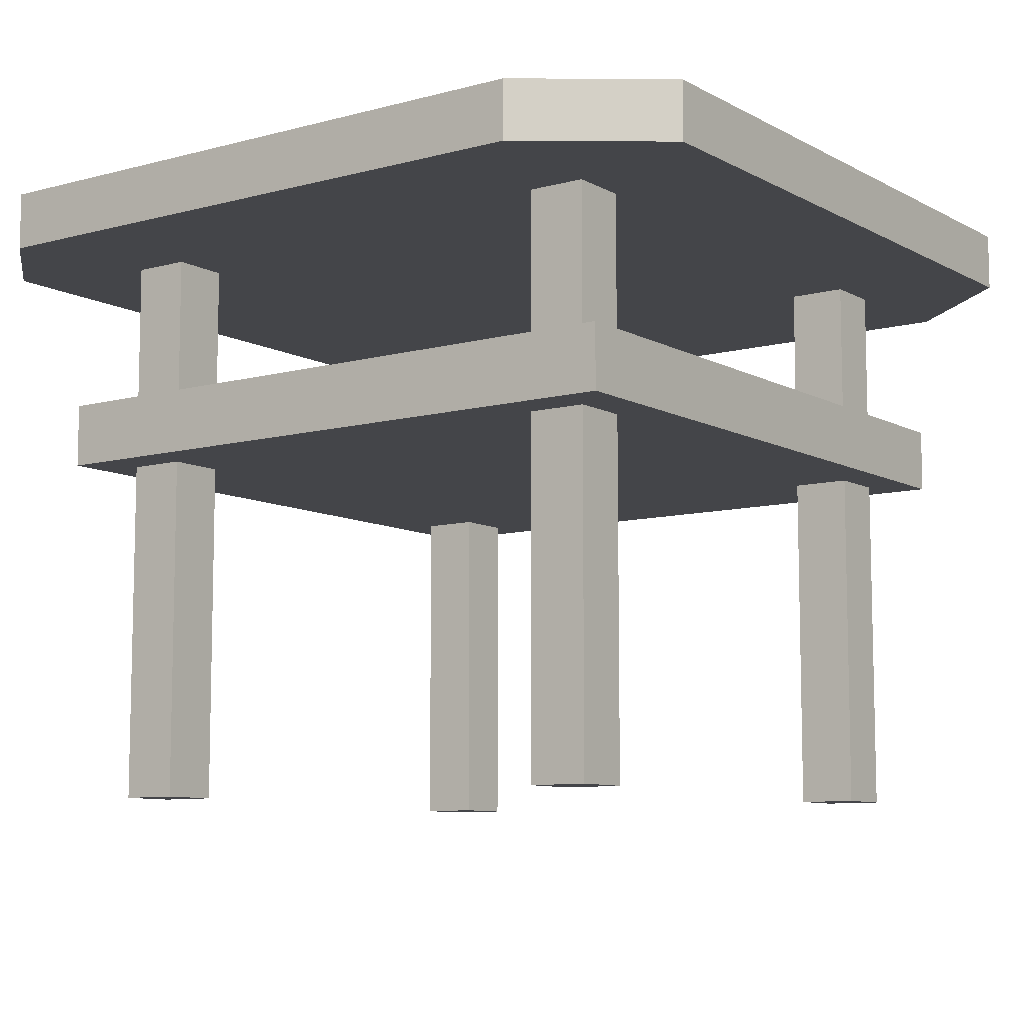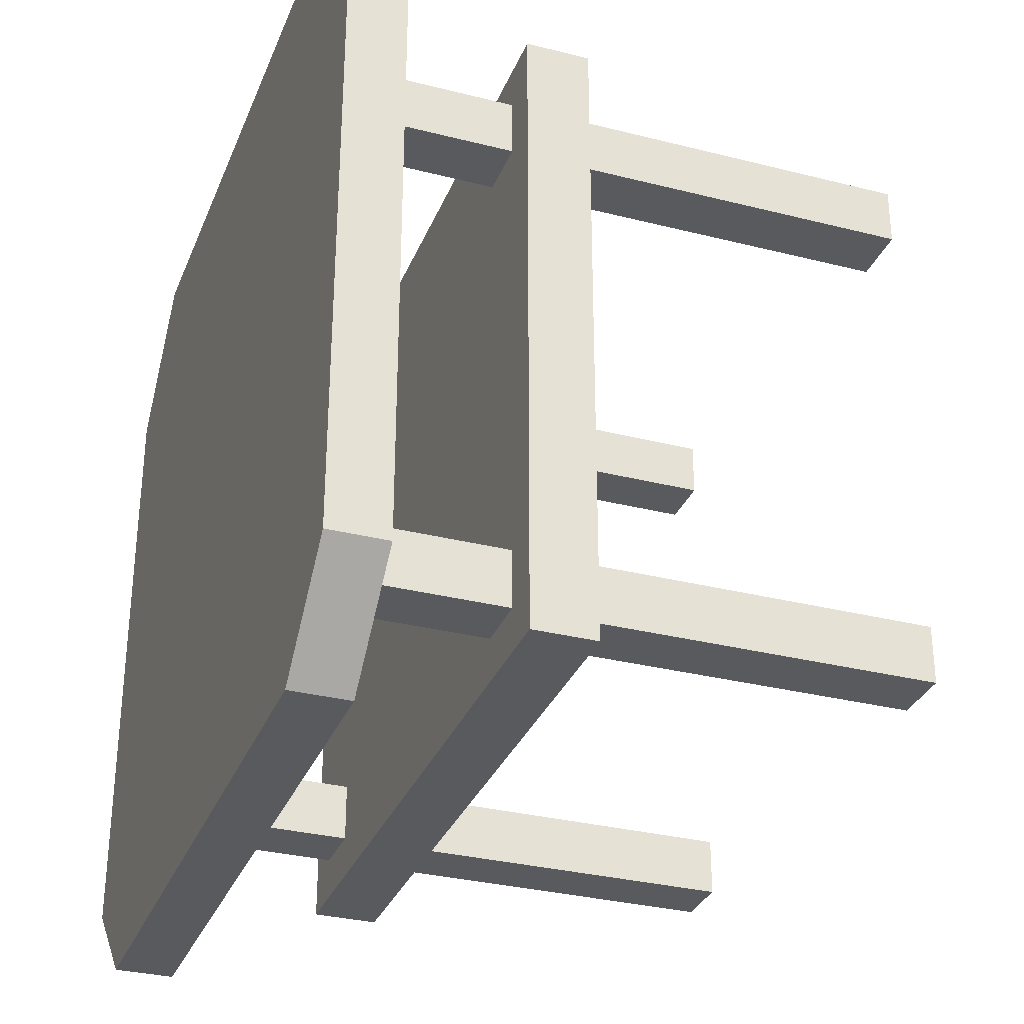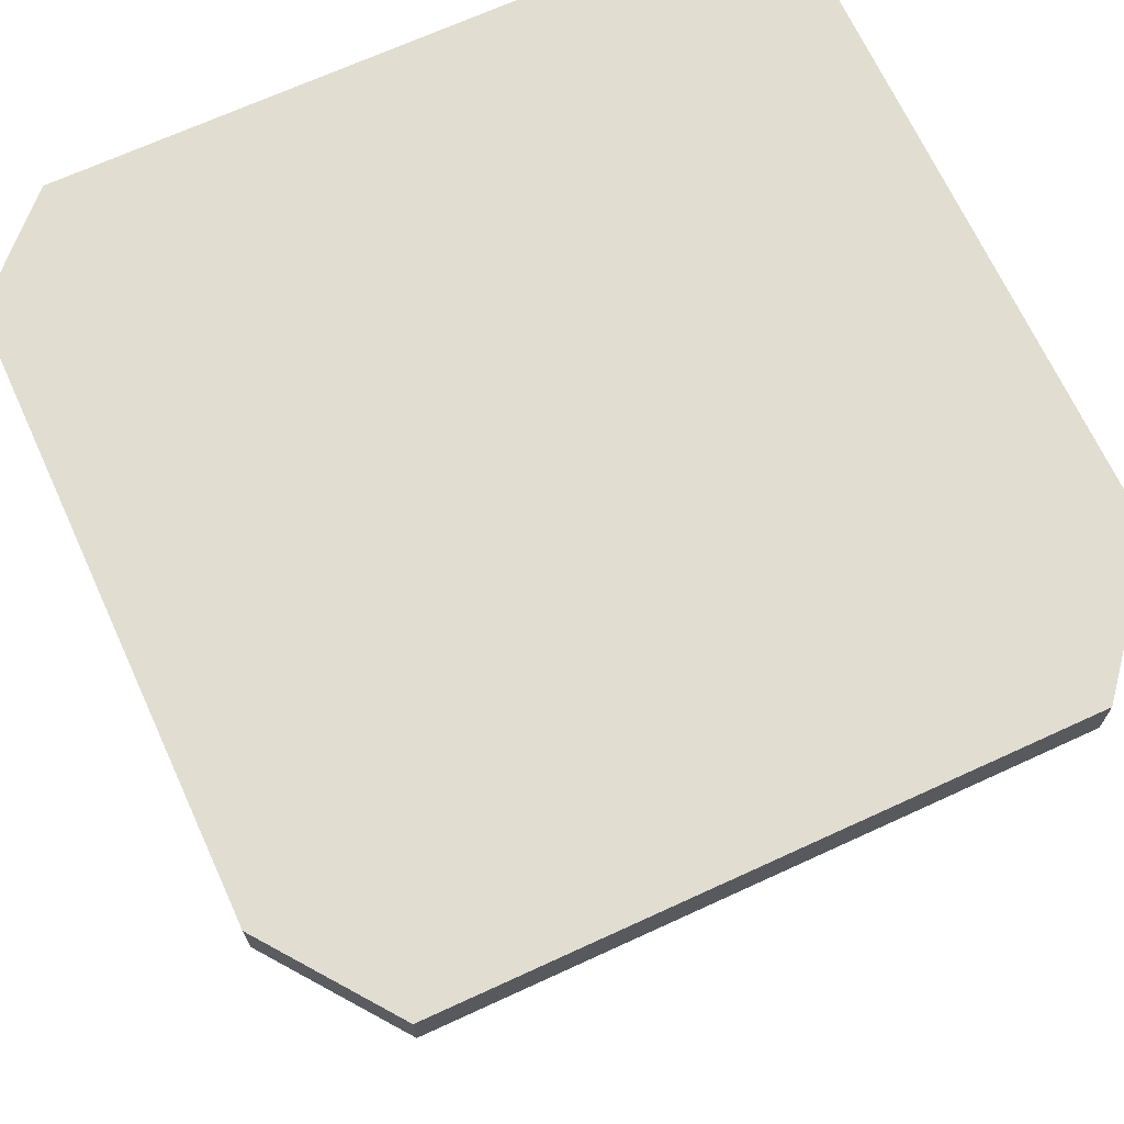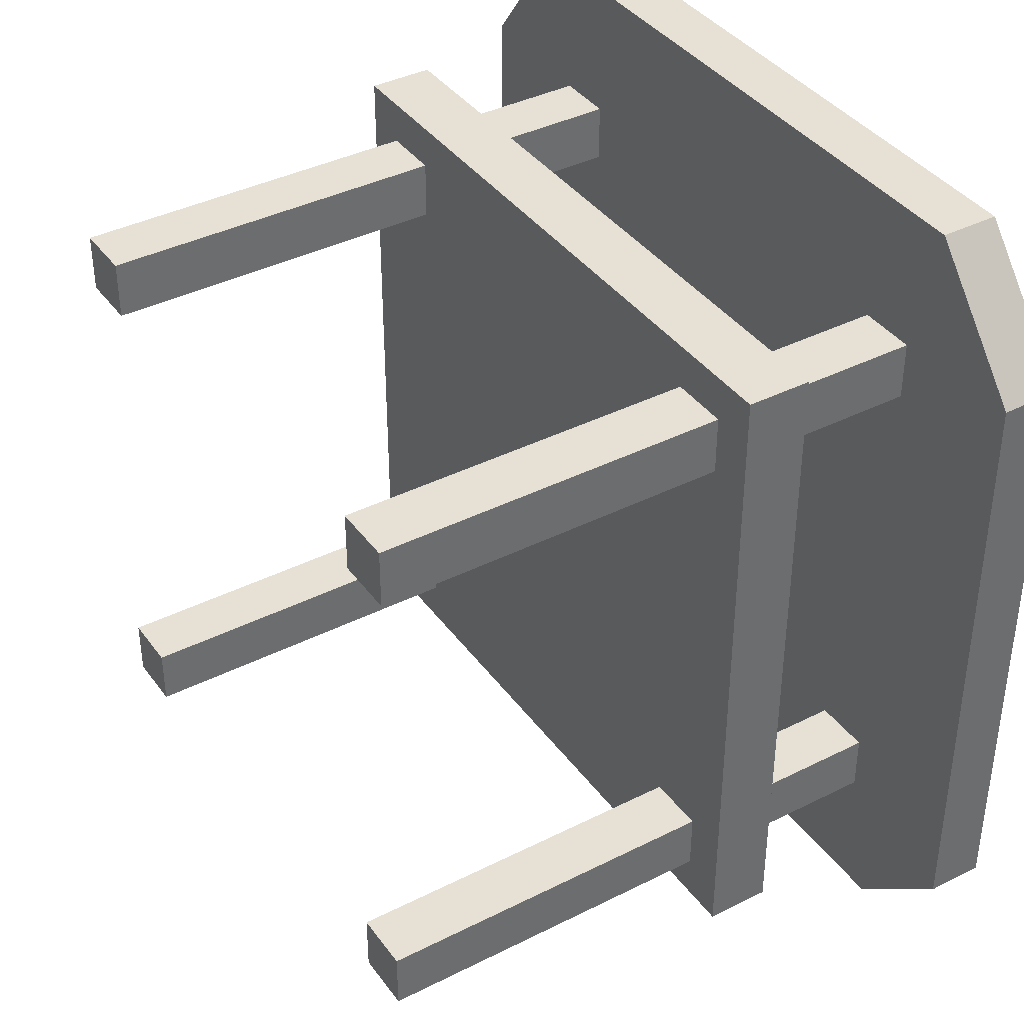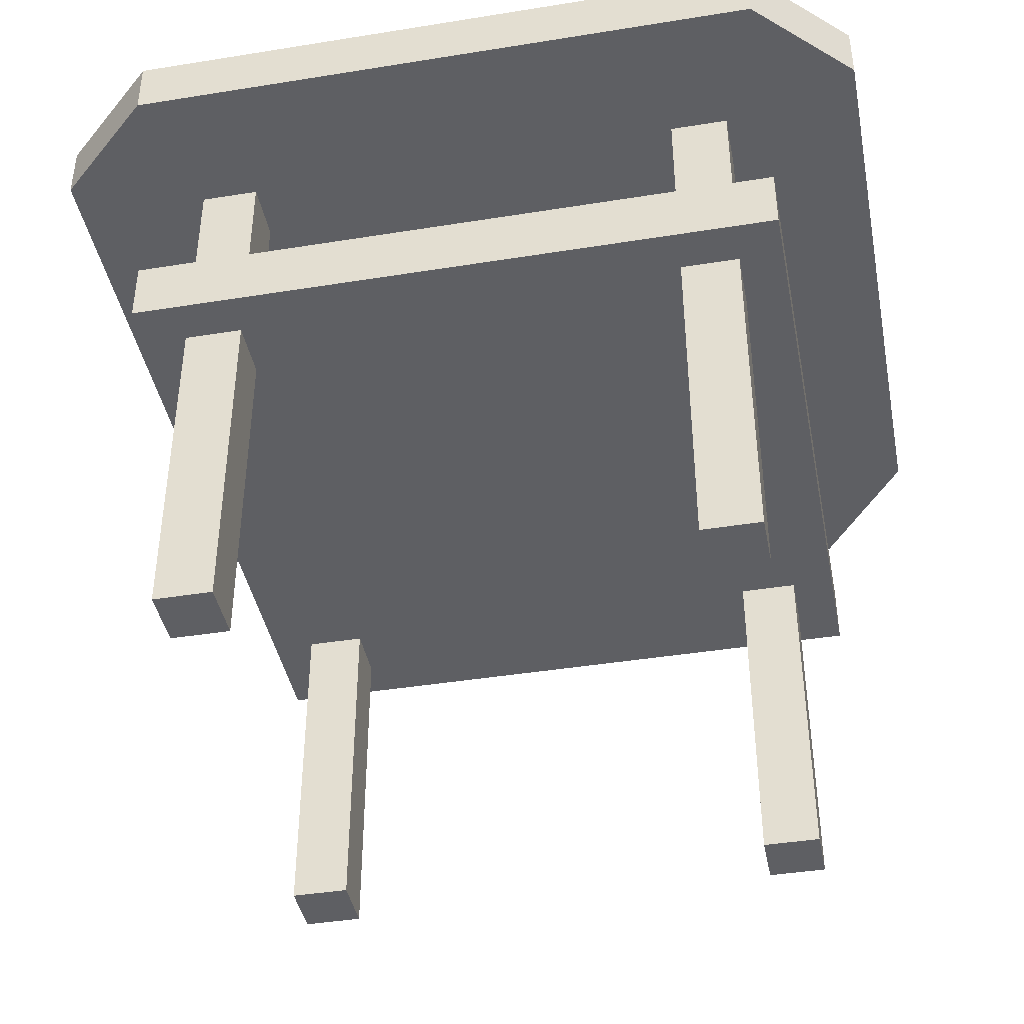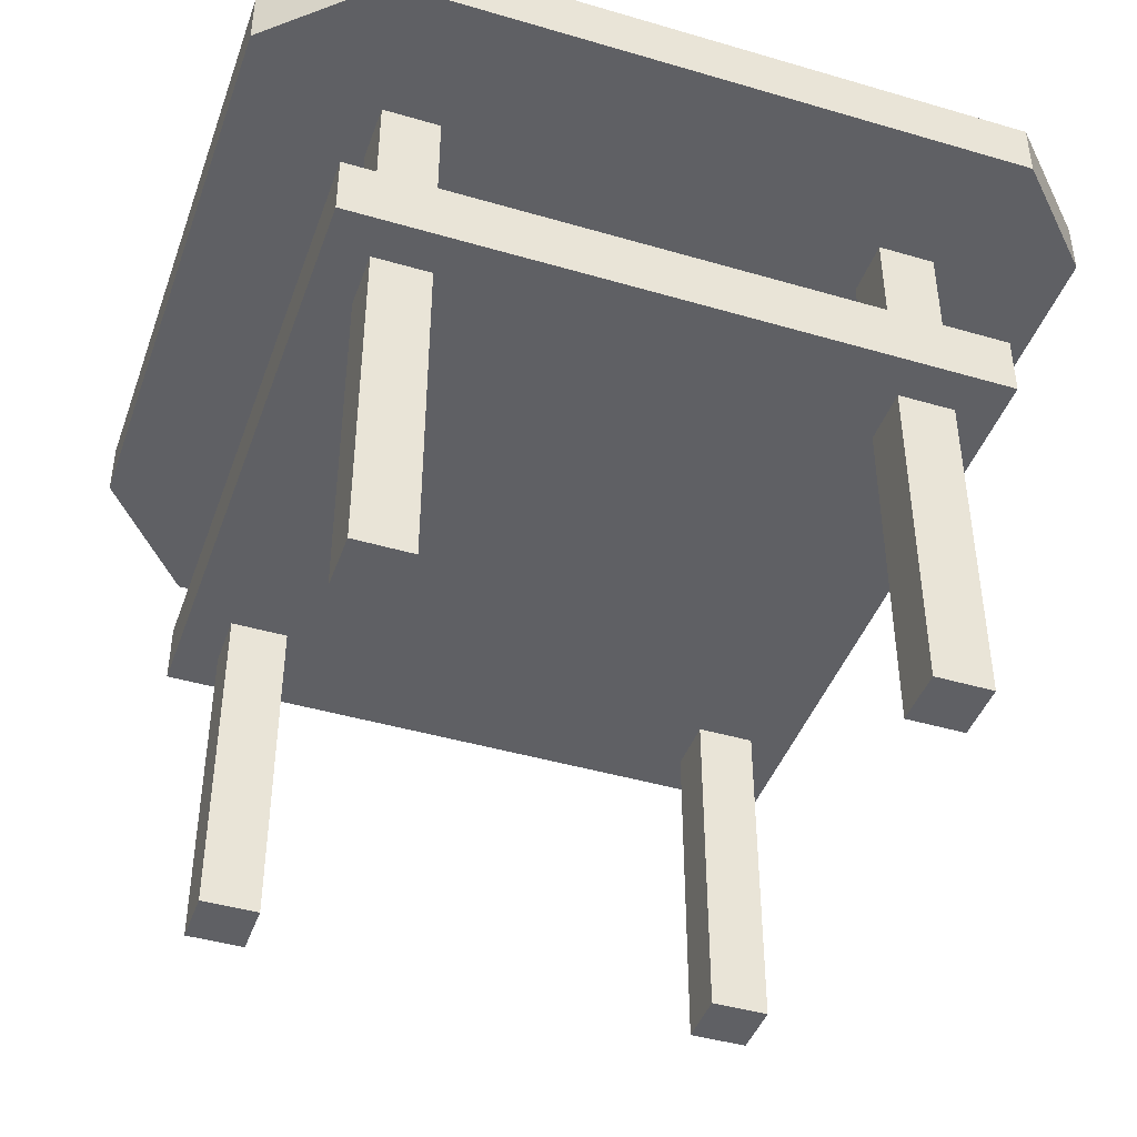
<metadata>
{"format":"obj","ext":"obj","renderer":"f3d","projection":"perspective","resolution":1024,"background":"white","views":[{"elev":-9.0,"azim":-54.3,"up":"+Y"},{"elev":-31.7,"azim":-109.7,"up":"+Z"},{"elev":68.8,"azim":-24.7,"up":"+Y"},{"elev":39.0,"azim":57.8,"up":"+Z"},{"elev":-41.8,"azim":-169.0,"up":"+Y"},{"elev":-43.5,"azim":160.9,"up":"+Y"}]}
</metadata>
<code>
v 0.1862 0 -0.1862
v 0.2343 0 -0.1862
v 0.1862 0.4629 -0.1862
v 0.2343 0.4629 -0.1862
v 0.1862 0.4629 -0.2343
v 0.2343 0.4629 -0.2343
v 0.1862 0 -0.2343
v 0.2343 0 -0.2343
v -0.2343 0 -0.1862
v -0.1862 0 -0.1862
v -0.2343 0.4629 -0.1862
v -0.1862 0.4629 -0.1862
v -0.2343 0.4629 -0.2343
v -0.1862 0.4629 -0.2343
v -0.2343 0 -0.2343
v -0.1862 0 -0.2343
v -0.2343 0 0.2343
v -0.1862 0 0.2343
v -0.2343 0.4629 0.2343
v -0.1862 0.4629 0.2343
v -0.2343 0.4629 0.1862
v -0.1862 0.4629 0.1862
v -0.2343 0 0.1862
v -0.1862 0 0.1862
v 0.1862 0 0.2343
v 0.2343 0 0.2343
v 0.1862 0.4629 0.2343
v 0.2343 0.4629 0.2343
v 0.1862 0.4629 0.1862
v 0.2343 0.4629 0.1862
v 0.1862 0 0.1862
v 0.2343 0 0.1862
v -0.2702 0.2862 0.2702
v 0.2702 0.2862 0.2702
v -0.2702 0.3389 0.2702
v 0.2702 0.3389 0.2702
v -0.2702 0.3389 -0.2702
v 0.2702 0.3389 -0.2702
v -0.2702 0.2862 -0.2702
v 0.2702 0.2862 -0.2702
v -0.2684 0.5105 -0.3473
v -0.2684 0.5105 0.3473
v -0.2684 0.4629 0.3473
v -0.2684 0.4629 -0.3473
v 0.2601 0.4629 0.3473
v 0.2601 0.5105 0.3473
v 0.2601 0.5105 -0.3473
v 0.2601 0.4629 -0.3473
v -0.3473 0.5105 0.2416
v -0.2684 0.5105 0.2416
v 0.2601 0.5105 0.2416
v 0.3473 0.5105 0.2416
v 0.3473 0.4629 0.2416
v 0.2601 0.4629 0.2416
v -0.2684 0.4629 0.2416
v -0.3473 0.4629 0.2416
v -0.2684 0.4629 -0.2676
v 0.2601 0.4629 -0.2676
v 0.3473 0.4629 -0.2676
v 0.3473 0.5105 -0.2676
v 0.2601 0.5105 -0.2676
v -0.2684 0.5105 -0.2676
v -0.3473 0.5105 -0.2676
v -0.3473 0.4629 -0.2676
f 1 2 4 3
f 3 4 6 5
f 5 6 8 7
f 7 8 2 1
f 2 8 6 4
f 7 1 3 5
f 9 10 12 11
f 11 12 14 13
f 13 14 16 15
f 15 16 10 9
f 10 16 14 12
f 15 9 11 13
f 17 18 20 19
f 19 20 22 21
f 21 22 24 23
f 23 24 18 17
f 18 24 22 20
f 23 17 19 21
f 25 26 28 27
f 27 28 30 29
f 29 30 32 31
f 31 32 26 25
f 26 32 30 28
f 31 25 27 29
f 33 34 36 35
f 35 36 38 37
f 37 38 40 39
f 39 40 34 33
f 34 40 38 36
f 39 33 35 37
f 42 43 45 46
f 61 62 50 51
f 44 41 47 48
f 54 55 57 58
f 52 53 59 60
f 63 64 56 49
f 49 50 62 63
f 64 57 55 56
f 52 46 45 53
f 60 61 51 52
f 59 48 47 60
f 53 54 58 59
f 42 50 49
f 51 50 42 46
f 52 51 46
f 45 54 53
f 43 55 54 45
f 56 55 43
f 42 49 56 43
f 58 57 44 48
f 59 58 48
f 47 61 60
f 41 62 61 47
f 63 62 41
f 44 64 63 41
f 44 57 64

</code>
